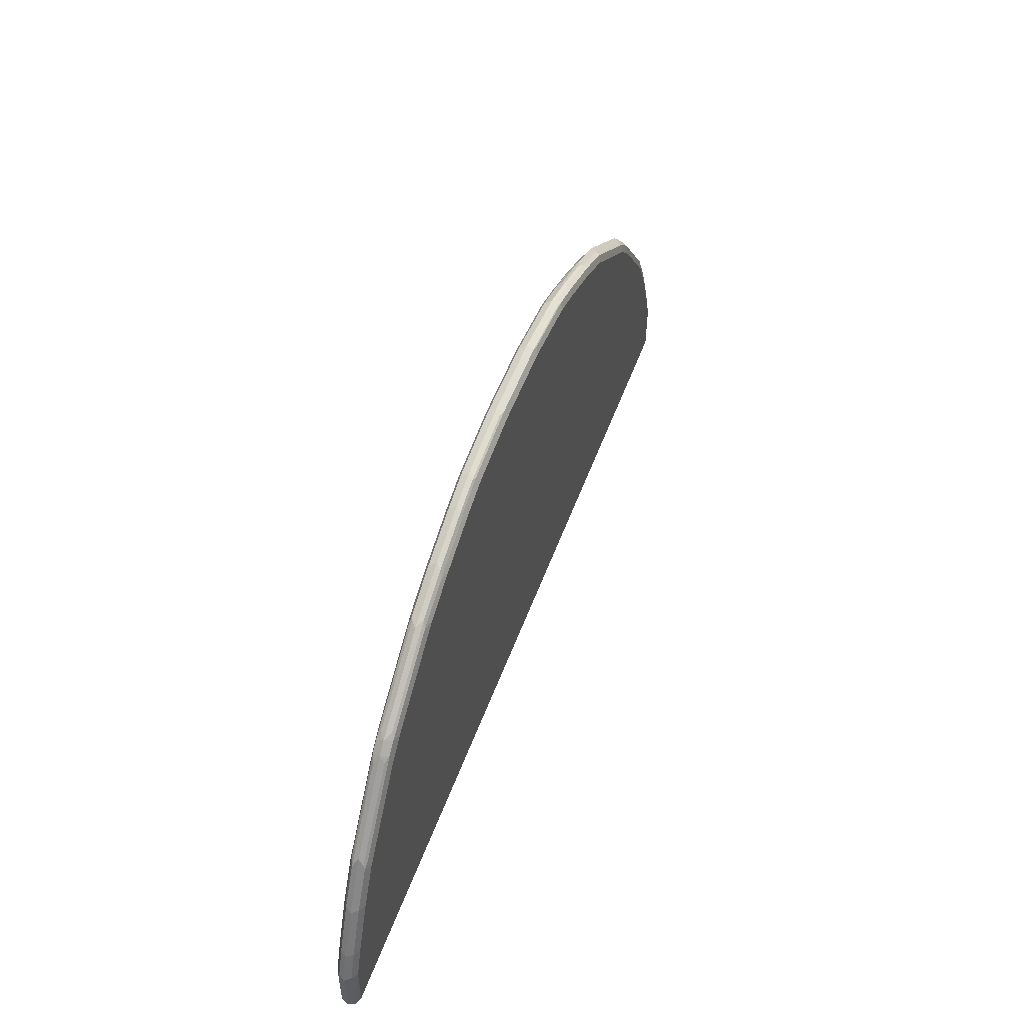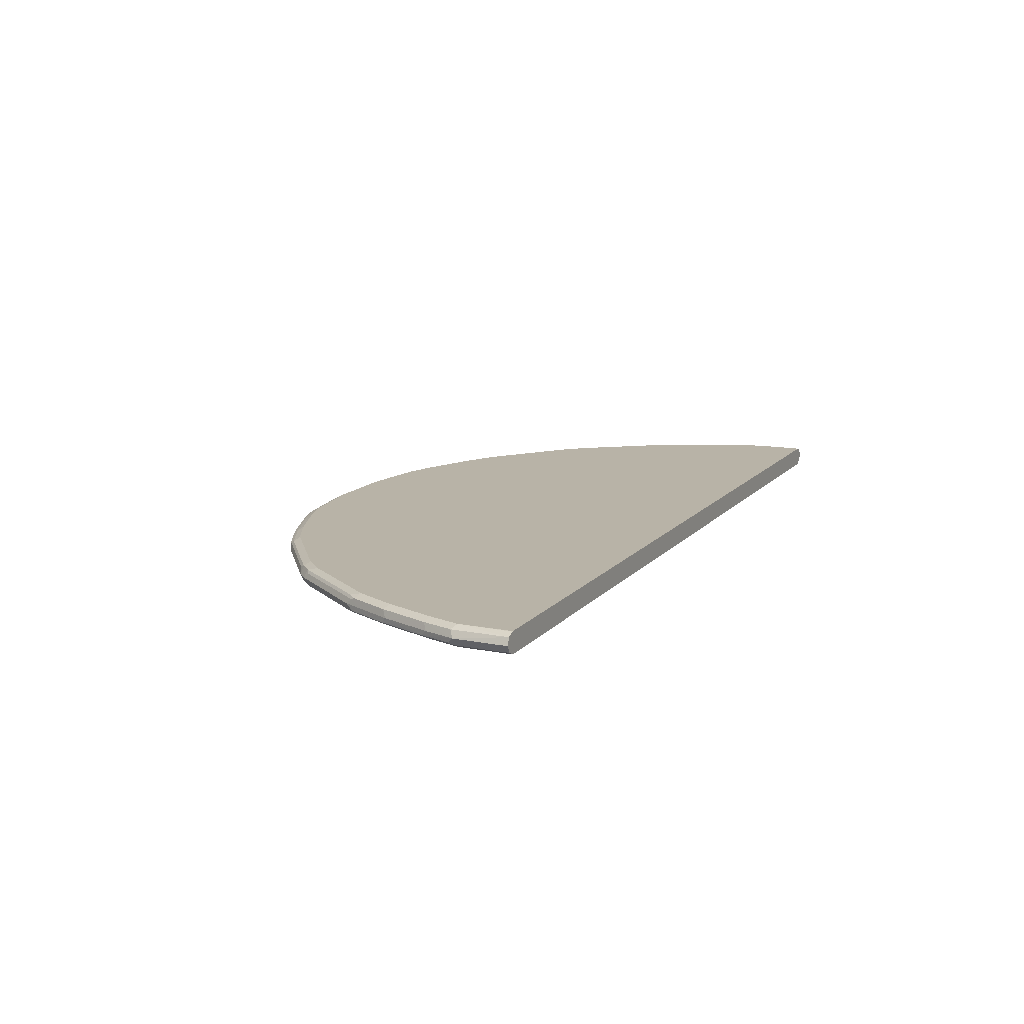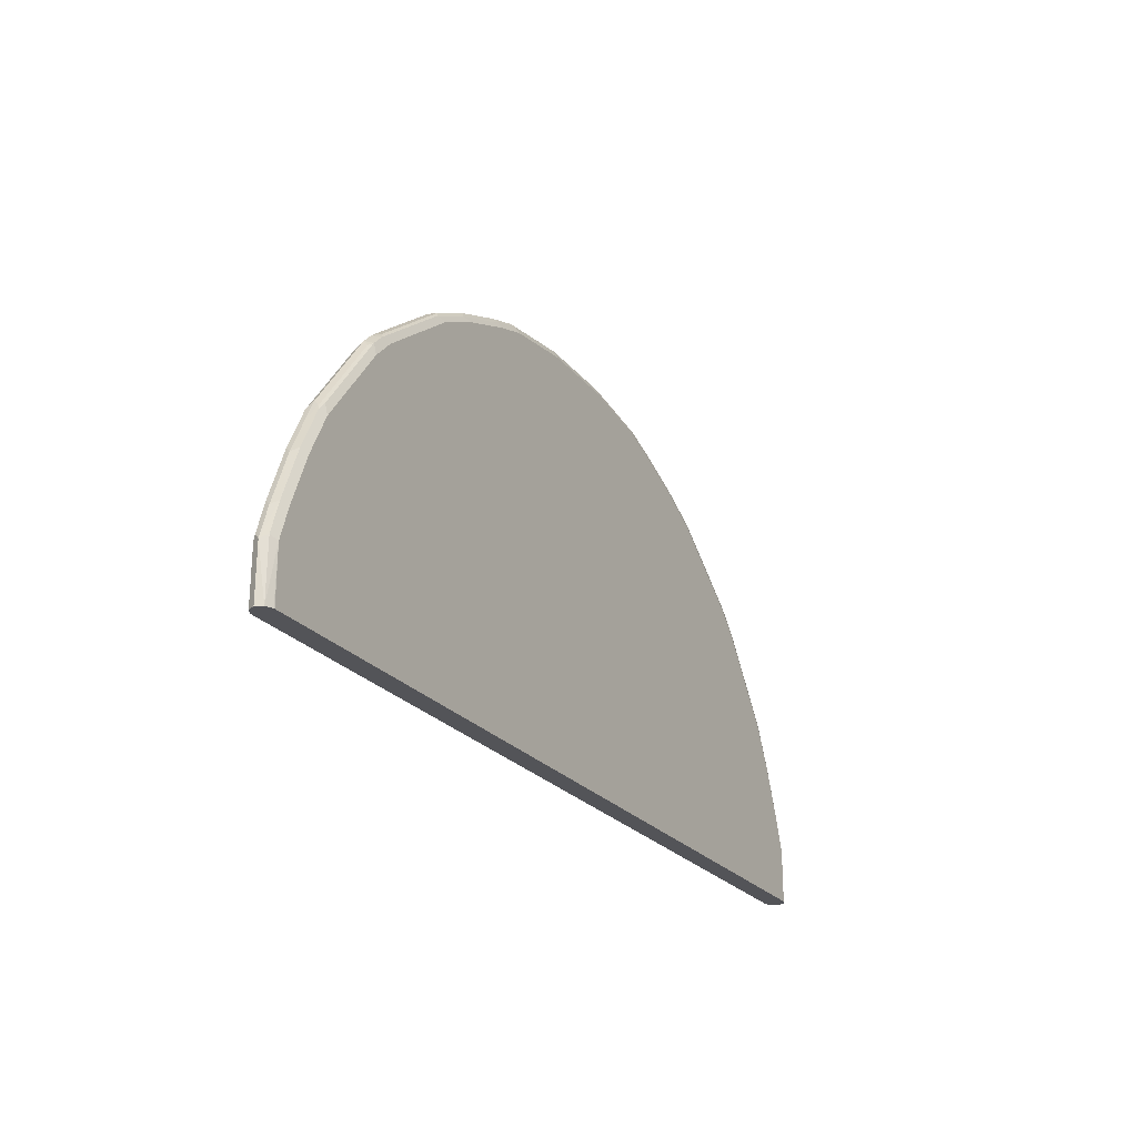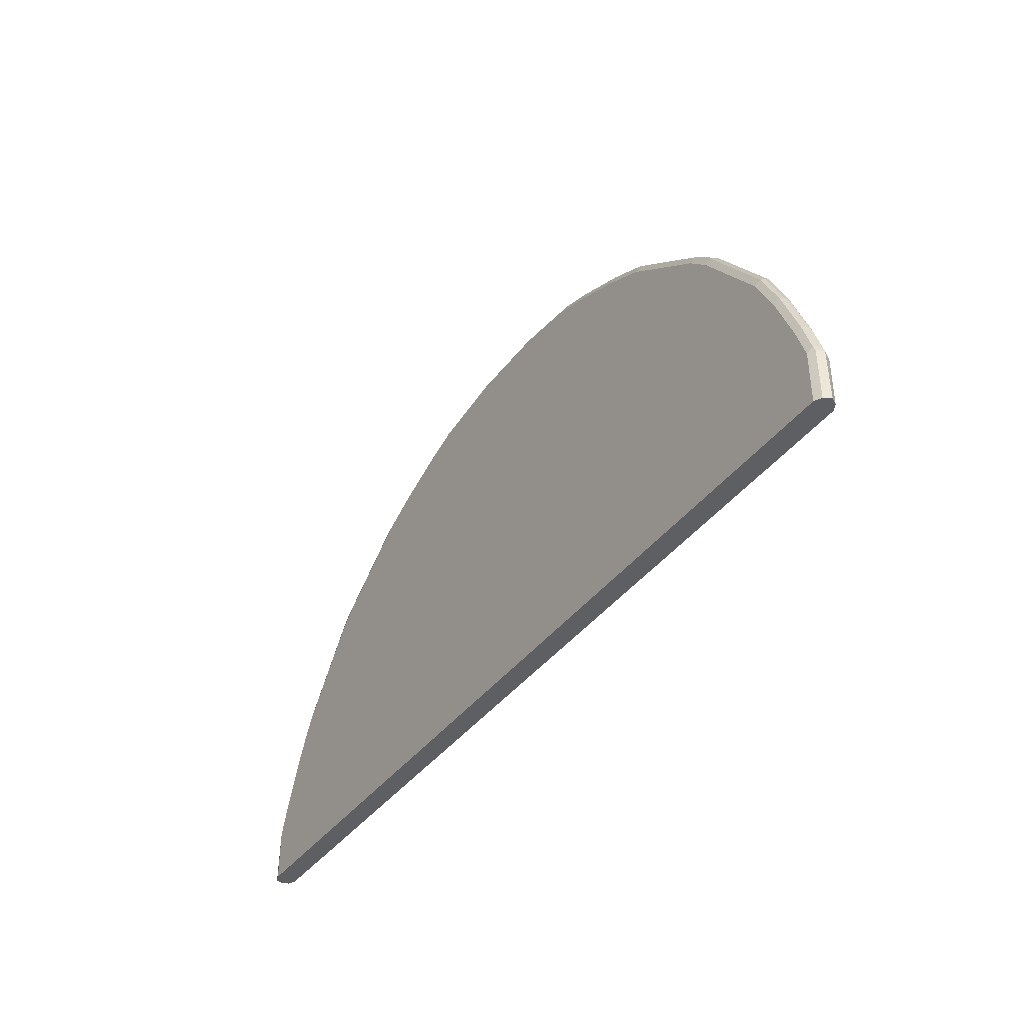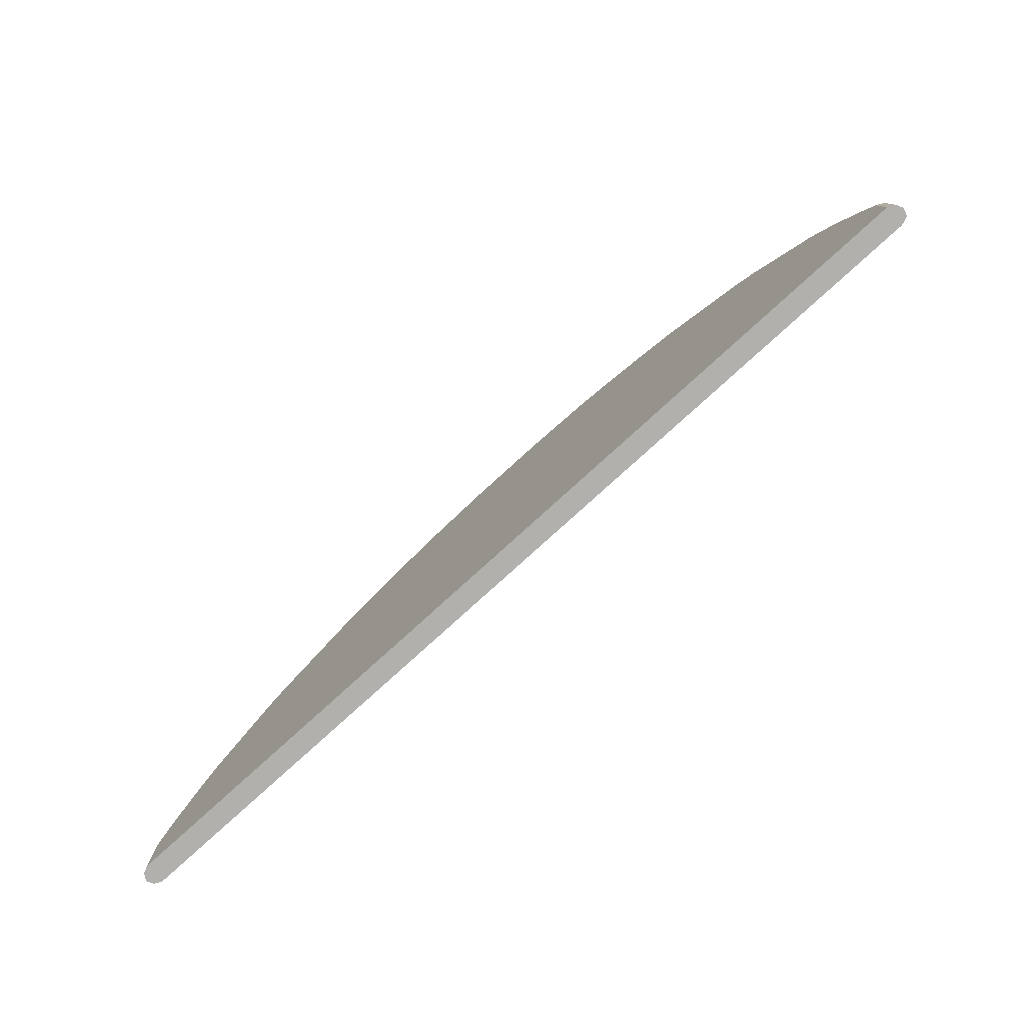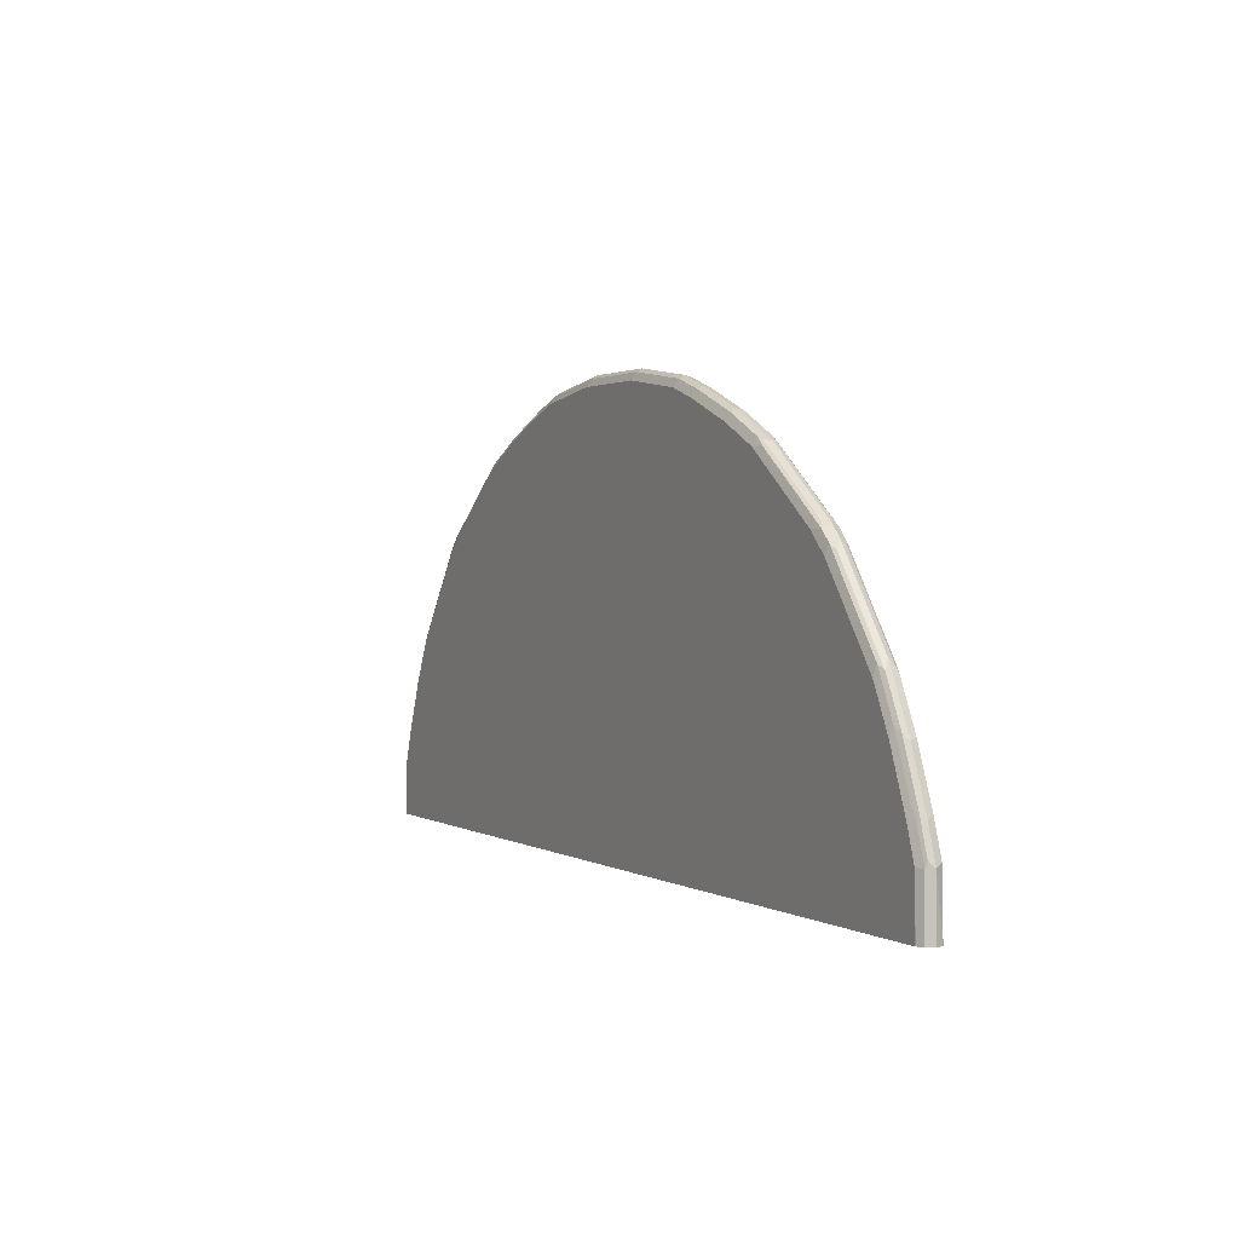
<metadata>
{"format":"obj","ext":"obj","renderer":"f3d","projection":"perspective","resolution":1024,"background":"white","views":[{"elev":52.4,"azim":109.9,"up":"+Z"},{"elev":12.9,"azim":114.4,"up":"+Y"},{"elev":-23.5,"azim":118.3,"up":"+Z"},{"elev":-39.7,"azim":-123.0,"up":"+Z"},{"elev":-78.8,"azim":42.3,"up":"+Z"},{"elev":1.5,"azim":63.1,"up":"+Z"}]}
</metadata>
<code>
v 0.96 -0 0.1261
v 0.9526 -0.01435 0.1261
v 0.9543 0.01482 0.1261
v 0.959 -0 0.2345
v 0.9519 -0.01421 0.2345
v 0.9397 -0.02087 0.1261
v 0.9519 0.01421 0.2416
v 0.9397 0.0208 0.1261
v 0.9376 0.02131 0.2345
v 0.9306 0.01421 0.3056
v 0.9376 -0 0.2984
v 0.9323 -0.01066 0.3091
v 0.9536 -0.01066 0.2451
v 0.9376 -0.02131 0.2345
v 0.9306 -0.01421 0.2984
v 0.9376 -0.02131 0.1261
v 0.9376 0.02131 0.1261
v 0.9164 0.02131 0.2984
v 0.888 0.01421 0.4121
v 0.8951 -0 0.405
v 0.8897 -0.01066 0.4156
v 0.9164 -0.02131 0.2984
v 0.919 -0.01598 0.3198
v 0.888 -0.01421 0.405
v -0.9376 -0.02131 0.1261
v -0.9376 0.02131 0.1261
v 0.8737 0.02131 0.405
v 0.8596 -0 0.4761
v 0.8525 0.02131 0.4476
v 0.8453 0.01421 0.4973
v 0.8684 -0.01066 0.4582
v 0.8763 -0.01598 0.4263
v 0.8737 -0.02131 0.405
v -0.9376 -0.02131 0.2345
v -0.9412 -0.01954 0.1261
v -0.9524 0.01413 0.1261
v -0.9376 0.02131 0.2345
v 0.8417 0.01066 0.5062
v 0.8382 -0 0.5186
v 0.847 -0.01066 0.5009
v 0.831 0.02131 0.4902
v 0.831 0.01598 0.5142
v 0.7175 0.01421 0.6677
v 0.8339 -0.01598 0.5115
v 0.8551 -0.01598 0.469
v 0.8525 -0.02131 0.4476
v -0.9519 -0.01421 0.2274
v -0.9164 -0.02131 0.2984
v -0.9519 -0.01421 0.1261
v -0.959 0.001106 0.1261
v -0.9519 0.01421 0.2345
v -0.9483 0.01598 0.2451
v -0.9164 0.02131 0.2984
v 0.714 0.01066 0.6767
v 0.7104 -0 0.689
v 0.7192 -0.01066 0.6713
v 0.7032 0.02131 0.6606
v 0.7032 0.01598 0.6846
v 0.831 -0.02131 0.4902
v 0.7059 -0.01598 0.6819
v 0.7032 -0.02131 0.6606
v -0.959 -0 0.2345
v -0.96 -0.0008846 0.1261
v -0.9306 -0.01421 0.2913
v -0.8737 -0.02131 0.405
v -0.9519 0.007101 0.2487
v -0.9271 0.01598 0.3091
v -0.8737 0.02131 0.405
v 0.682 0.01598 0.7059
v 0.689 -0 0.7104
v 0.6846 -0.01598 0.7033
v 0.682 0.02131 0.6819
v 0.682 -0.02131 0.6819
v -0.9376 -0 0.2984
v -0.9306 0.007101 0.3127
v -0.9271 -0.01066 0.3091
v -0.9235 -0.007101 0.3268
v -0.888 -0.01421 0.3979
v -0.8808 -0.007101 0.4334
v -0.8525 -0.02131 0.4476
v -0.8844 0.01598 0.4156
v -0.8525 0.02131 0.4476
v 0.6713 0.01066 0.7192
v 0.6606 0.02131 0.7033
v 0.4901 0.02131 0.8311
v 0.5967 0.01598 0.7699
v 0.5008 0.01066 0.8472
v 0.6766 -0.01066 0.714
v 0.6038 -0 0.7743
v 0.6606 -0.02131 0.7033
v 0.5914 -0.01066 0.7779
v 0.4973 -0.01421 0.8453
v 0.5993 -0.01598 0.7672
v 0.4901 -0.02131 0.8311
v -0.8951 -0 0.405
v -0.888 0.007101 0.4192
v -0.8596 -0.007101 0.4761
v -0.831 -0.02131 0.4902
v -0.8275 -0.01776 0.508
v -0.8453 -0.01421 0.4832
v -0.8417 0.01598 0.5009
v -0.831 0.02131 0.4902
v 0.4262 0.01598 0.8764
v 0.5114 0.01598 0.8338
v 0.4048 0.02131 0.8738
v 0.4155 0.01066 0.8897
v 0.4191 -0 0.888
v 0.4617 -0 0.8667
v 0.5185 -0 0.8382
v 0.5061 -0.01066 0.8418
v 0.4119 -0.01421 0.888
v 0.514 -0.01598 0.8311
v 0.4048 -0.02131 0.8738
v -0.8453 0.007101 0.5044
v -0.8382 -0.007101 0.5186
v -0.8417 -0.01066 0.5009
v -0.7032 -0.02131 0.6606
v -0.6997 -0.01776 0.6784
v -0.714 0.01598 0.6713
v -0.7032 0.02131 0.6606
v 0.3197 0.01598 0.9191
v 0.2982 0.02131 0.9164
v 0.309 0.01066 0.9324
v 0.4048 -0 0.8951
v 0.4208 -0.01066 0.8845
v 0.3054 -0.01421 0.9306
v 0.2982 -0.02131 0.9164
v -0.7175 0.007101 0.6748
v -0.7104 -0.007101 0.689
v -0.682 -0.02131 0.6819
v -0.6784 -0.01776 0.6997
v -0.6713 0.01598 0.714
v -0.682 0.02131 0.6819
v 0.2982 0.01421 0.9306
v 0.2344 0.02131 0.9377
v 0.2451 0.01066 0.9537
v 0.2982 -0 0.9377
v 0.2415 -0.01421 0.9519
v 0.2344 -0.02131 0.9377
v -0.6749 0.007101 0.7175
v -0.689 -0.007101 0.7104
v -0.6606 -0.02131 0.7033
v -0.4901 -0.02131 0.8311
v -0.5078 -0.01776 0.8276
v -0.6038 -0.007101 0.7743
v -0.6606 0.02131 0.7033
v -0.5008 0.01598 0.8418
v 0.2344 0.01421 0.9519
v 0.08513 0.02131 0.9591
v 0.09584 0.01066 0.975
v 0.2344 -0 0.9591
v 0.09227 -0.01421 0.9733
v 0.08513 -0.02131 0.9591
v -0.5895 0.007101 0.7814
v -0.4048 -0.02131 0.8738
v -0.4653 -0.01776 0.8489
v -0.5008 -0.01066 0.8418
v -0.5185 -0.007101 0.8382
v -0.4901 0.02131 0.8311
v -0.5042 0.007101 0.8453
v -0.4617 0.007101 0.8667
v -0.4155 0.01598 0.8845
v 0.08513 0.01421 0.9733
v -0.08513 0.02131 0.9591
v 0.08513 -0 0.9804
v -0.07799 -0.01421 0.9733
v -0.08513 -0.02131 0.9591
v -0.4155 -0.01066 0.8845
v -0.4227 -0.01776 0.8703
v -0.2982 -0.02131 0.9164
v -0.3977 -0.01421 0.888
v -0.4332 -0.007101 0.8809
v -0.4048 0.02131 0.8738
v -0.4191 0.007101 0.888
v -0.3125 0.007101 0.9306
v -0.309 0.01598 0.927
v -0.2982 0.02131 0.9164
v -0.08513 0.01421 0.9733
v -0.2344 0.02131 0.9377
v -0.09584 0.01598 0.9697
v -0.08513 -0 0.9804
v -0.2272 -0.01421 0.9519
v -0.2344 -0.02131 0.9377
v -0.2911 -0.01421 0.9306
v -0.3266 -0.007101 0.9235
v -0.4048 -0 0.8951
v -0.2982 -0 0.9377
v -0.2486 0.007101 0.9519
v -0.2451 0.01598 0.9484
v -0.2344 0.01421 0.9519
v -0.2344 -0 0.9591
f 107 110 108
f 107 125 110
f 107 111 125
f 107 124 111
f 106 124 107
f 106 137 124
f 108 110 109
f 106 123 137
f 101 120 102
f 103 121 123
f 103 122 121
f 103 105 122
f 101 119 120
f 101 128 119
f 101 114 128
f 99 129 115
f 111 124 137
f 99 116 100
f 103 123 106
f 99 118 129
f 119 132 133
f 111 126 127
f 126 138 139
f 126 151 138
f 99 115 116
f 126 137 151
f 123 151 137
f 123 136 151
f 123 148 136
f 123 134 148
f 122 148 134
f 122 135 148
f 121 134 123
f 121 122 134
f 119 133 120
f 119 140 132
f 119 128 140
f 118 131 129
f 117 131 118
f 117 130 131
f 114 129 128
f 114 115 129
f 111 127 113
f 111 137 126
f 98 118 99
f 87 104 103
f 97 116 115
f 85 103 104
f 83 87 89
f 82 101 102
f 81 101 82
f 81 96 101
f 80 100 97
f 80 99 100
f 80 98 99
f 79 97 95
f 85 104 86
f 78 97 79
f 77 79 95
f 76 79 77
f 75 95 96
f 74 77 95
f 74 95 75
f 71 94 90
f 71 93 94
f 126 139 127
f 71 92 93
f 78 80 97
f 98 117 118
f 85 105 103
f 87 103 106
f 97 100 116
f 97 115 114
f 96 114 101
f 96 97 114
f 95 97 96
f 93 112 94
f 92 112 93
f 92 94 112
f 92 113 94
f 86 104 87
f 92 111 113
f 92 110 125
f 91 110 92
f 89 110 91
f 89 109 110
f 88 89 91
f 87 109 89
f 87 108 109
f 87 107 108
f 87 106 107
f 92 125 111
f 128 129 140
f 157 168 172
f 129 141 140
f 168 171 184
f 166 183 167
f 166 182 183
f 166 191 182
f 166 181 191
f 164 180 178
f 164 189 180
f 164 179 189
f 163 181 165
f 168 184 185
f 163 178 181
f 162 176 177
f 162 175 176
f 162 174 175
f 158 174 161
f 158 186 174
f 158 172 186
f 158 161 160
f 157 172 158
f 156 168 157
f 162 177 173
f 156 169 168
f 168 185 172
f 170 182 184
f 71 91 92
f 188 190 189
f 188 191 190
f 184 187 185
f 182 187 184
f 182 191 187
f 178 191 181
f 178 190 191
f 178 189 190
f 170 183 182
f 178 180 189
f 176 189 179
f 175 189 176
f 175 188 189
f 175 191 188
f 175 187 191
f 174 187 175
f 174 186 187
f 172 187 186
f 172 185 187
f 176 179 177
f 129 131 141
f 155 171 168
f 155 170 184
f 140 141 145
f 138 153 139
f 138 152 153
f 138 165 152
f 138 151 165
f 136 165 151
f 136 150 165
f 136 163 150
f 136 148 163
f 140 145 154
f 135 163 148
f 132 159 146
f 132 147 159
f 132 140 147
f 132 146 133
f 131 145 141
f 131 144 145
f 131 143 144
f 131 142 143
f 130 142 131
f 135 149 163
f 155 184 171
f 140 154 147
f 143 169 156
f 155 168 169
f 152 167 153
f 152 166 167
f 152 181 166
f 152 165 181
f 150 163 165
f 149 178 163
f 149 164 178
f 147 173 159
f 143 155 169
f 147 162 173
f 147 161 174
f 147 160 161
f 147 154 160
f 145 160 154
f 145 158 160
f 144 158 145
f 144 157 158
f 143 157 144
f 143 156 157
f 147 174 162
f 71 88 91
f 9 27 18
f 70 89 88
f 14 22 33
f 12 24 15
f 12 21 24
f 12 20 21
f 11 20 12
f 10 20 11
f 10 19 20
f 10 27 19
f 10 18 27
f 9 29 27
f 9 41 29
f 9 57 41
f 9 72 57
f 9 84 72
f 9 85 84
f 9 105 85
f 9 122 105
f 9 135 122
f 9 149 135
f 14 33 46
f 14 46 59
f 14 59 61
f 14 61 73
f 14 34 25
f 14 48 34
f 14 65 48
f 14 80 65
f 14 98 80
f 14 117 98
f 14 130 117
f 14 142 130
f 14 143 142
f 9 164 149
f 14 155 143
f 14 183 170
f 14 167 183
f 14 153 167
f 14 139 153
f 14 127 139
f 14 113 127
f 14 94 113
f 14 90 94
f 14 73 90
f 14 170 155
f 9 179 164
f 9 177 179
f 9 173 177
f 4 7 10
f 3 9 7
f 3 8 9
f 3 7 4
f 71 90 73
f 1 5 2
f 1 4 5
f 1 3 4
f 1 8 3
f 4 10 11
f 1 17 8
f 1 36 26
f 1 50 36
f 1 63 50
f 1 49 63
f 1 35 49
f 1 25 35
f 1 16 25
f 1 6 16
f 1 2 6
f 1 26 17
f 14 25 16
f 4 11 12
f 4 13 5
f 9 159 173
f 9 146 159
f 9 133 146
f 9 120 133
f 9 102 120
f 9 82 102
f 9 68 82
f 9 53 68
f 9 37 53
f 4 12 13
f 9 26 37
f 8 17 9
f 7 18 10
f 7 9 18
f 6 14 16
f 5 22 14
f 5 15 22
f 5 12 15
f 5 13 12
f 5 14 6
f 9 17 26
f 15 23 22
f 2 5 6
f 15 32 23
f 55 60 56
f 55 71 60
f 55 70 71
f 55 58 69
f 54 58 55
f 53 81 68
f 53 67 81
f 52 75 67
f 52 66 75
f 57 72 69
f 51 66 52
f 50 62 51
f 50 63 62
f 48 78 64
f 48 65 78
f 47 64 62
f 47 63 49
f 47 62 63
f 44 61 59
f 44 60 61
f 51 62 66
f 44 56 60
f 57 69 58
f 60 73 61
f 15 24 32
f 70 83 89
f 70 88 71
f 69 87 83
f 69 86 87
f 69 85 86
f 69 84 85
f 69 72 84
f 69 83 70
f 60 71 73
f 68 81 82
f 67 75 96
f 65 80 78
f 64 79 76
f 64 78 79
f 62 77 74
f 62 76 77
f 62 64 76
f 62 75 66
f 62 74 75
f 67 96 81
f 44 46 45
f 55 69 70
f 43 58 54
f 30 42 58
f 30 41 42
f 29 41 30
f 28 40 31
f 28 39 40
f 28 38 39
f 28 30 38
f 26 36 37
f 25 34 35
f 30 58 43
f 22 32 33
f 21 32 24
f 21 45 32
f 21 31 45
f 20 31 21
f 20 28 31
f 44 59 46
f 19 29 30
f 19 27 29
f 19 28 20
f 22 23 32
f 30 43 54
f 19 30 28
f 31 40 44
f 30 54 38
f 41 58 42
f 41 57 58
f 39 56 40
f 39 55 56
f 38 55 39
f 38 54 55
f 37 67 53
f 37 52 67
f 36 52 37
f 40 56 44
f 36 51 52
f 36 50 51
f 35 47 49
f 34 64 47
f 34 48 64
f 34 47 35
f 32 46 33
f 32 45 46
f 31 44 45

</code>
